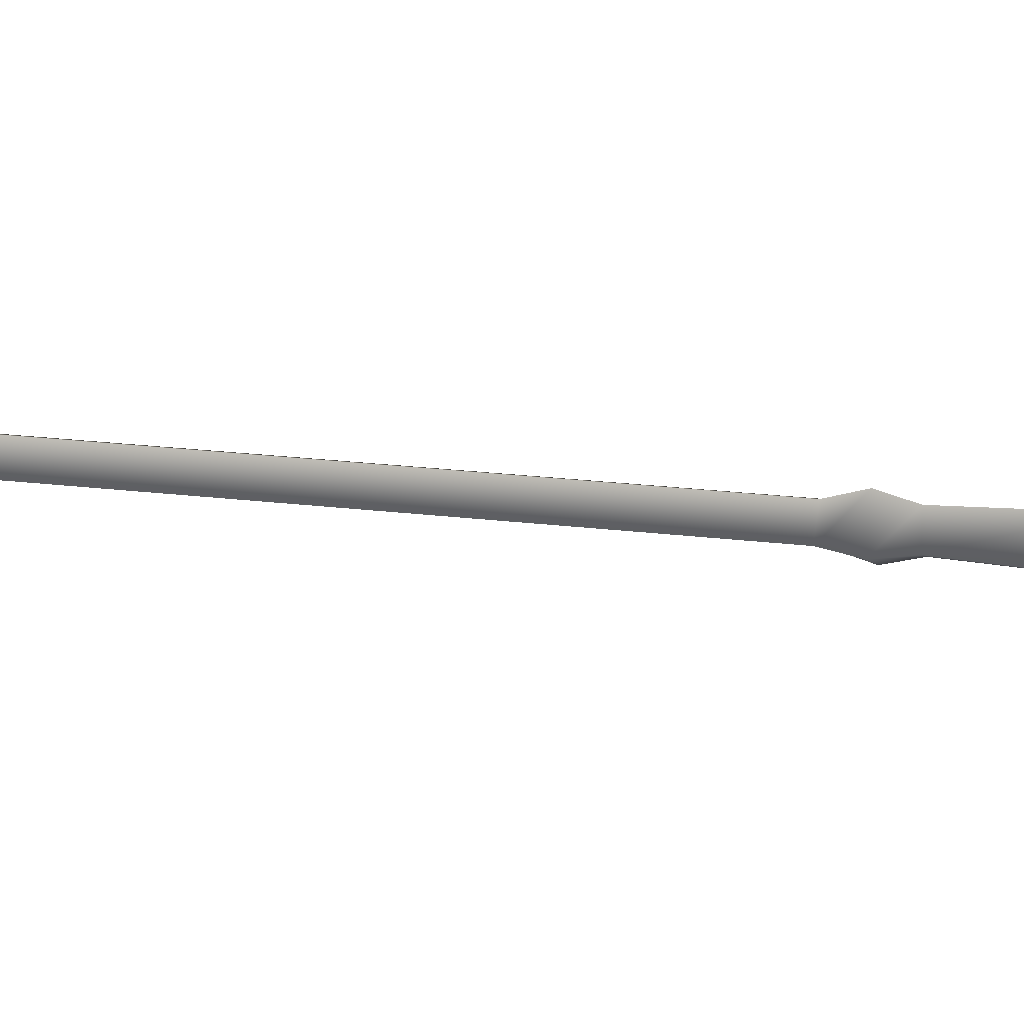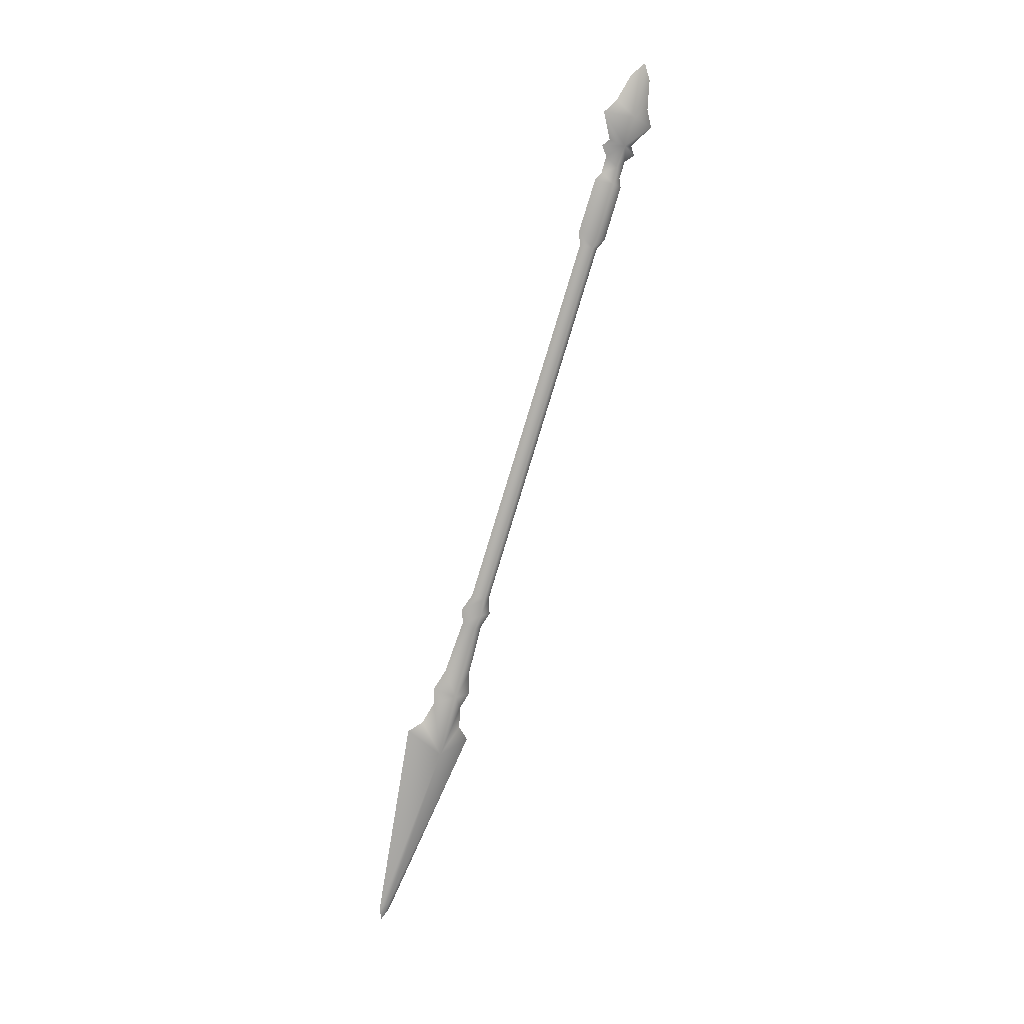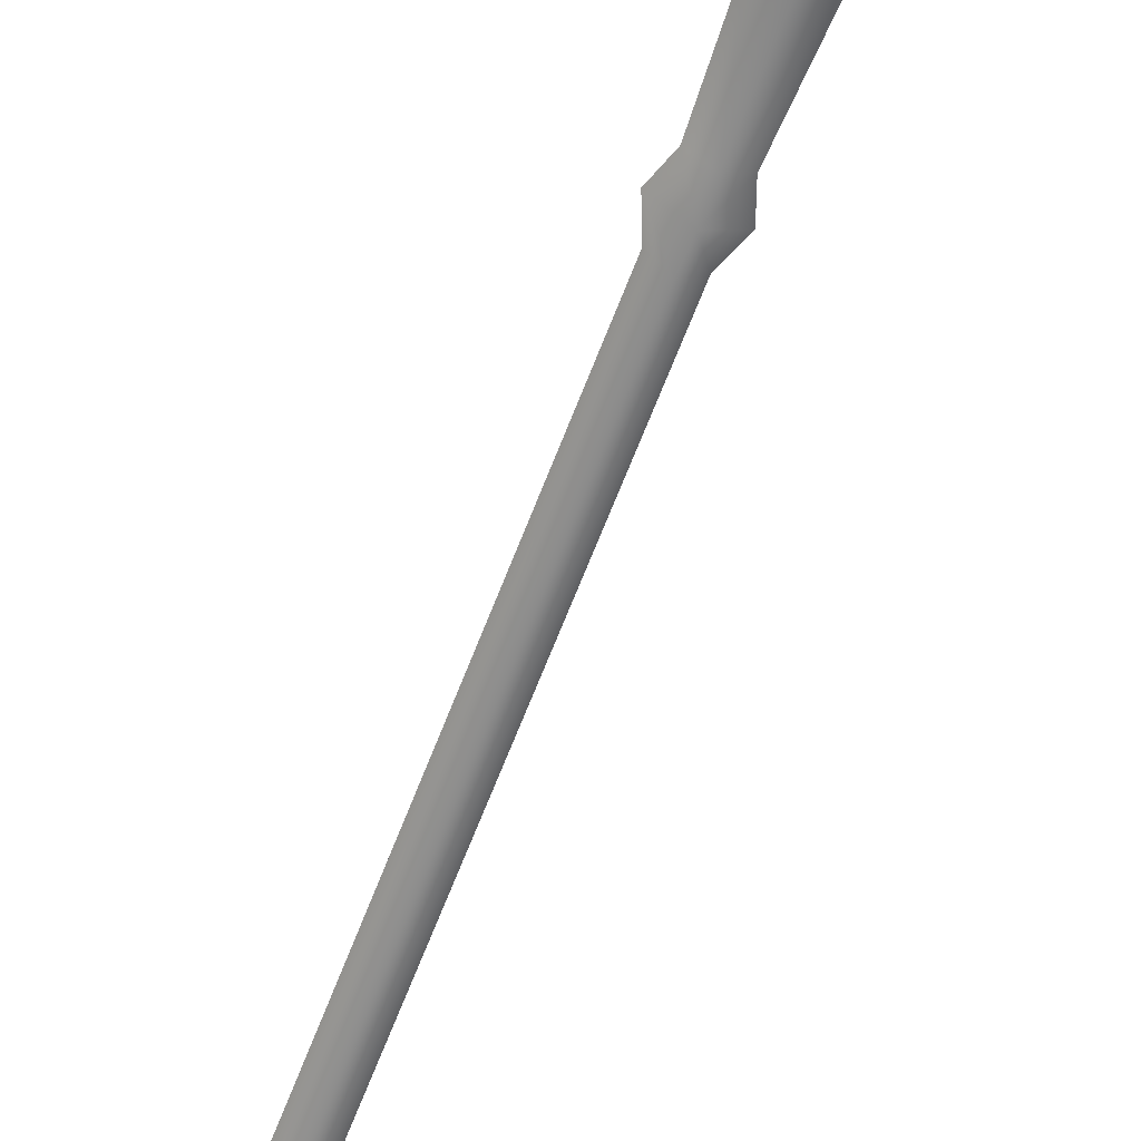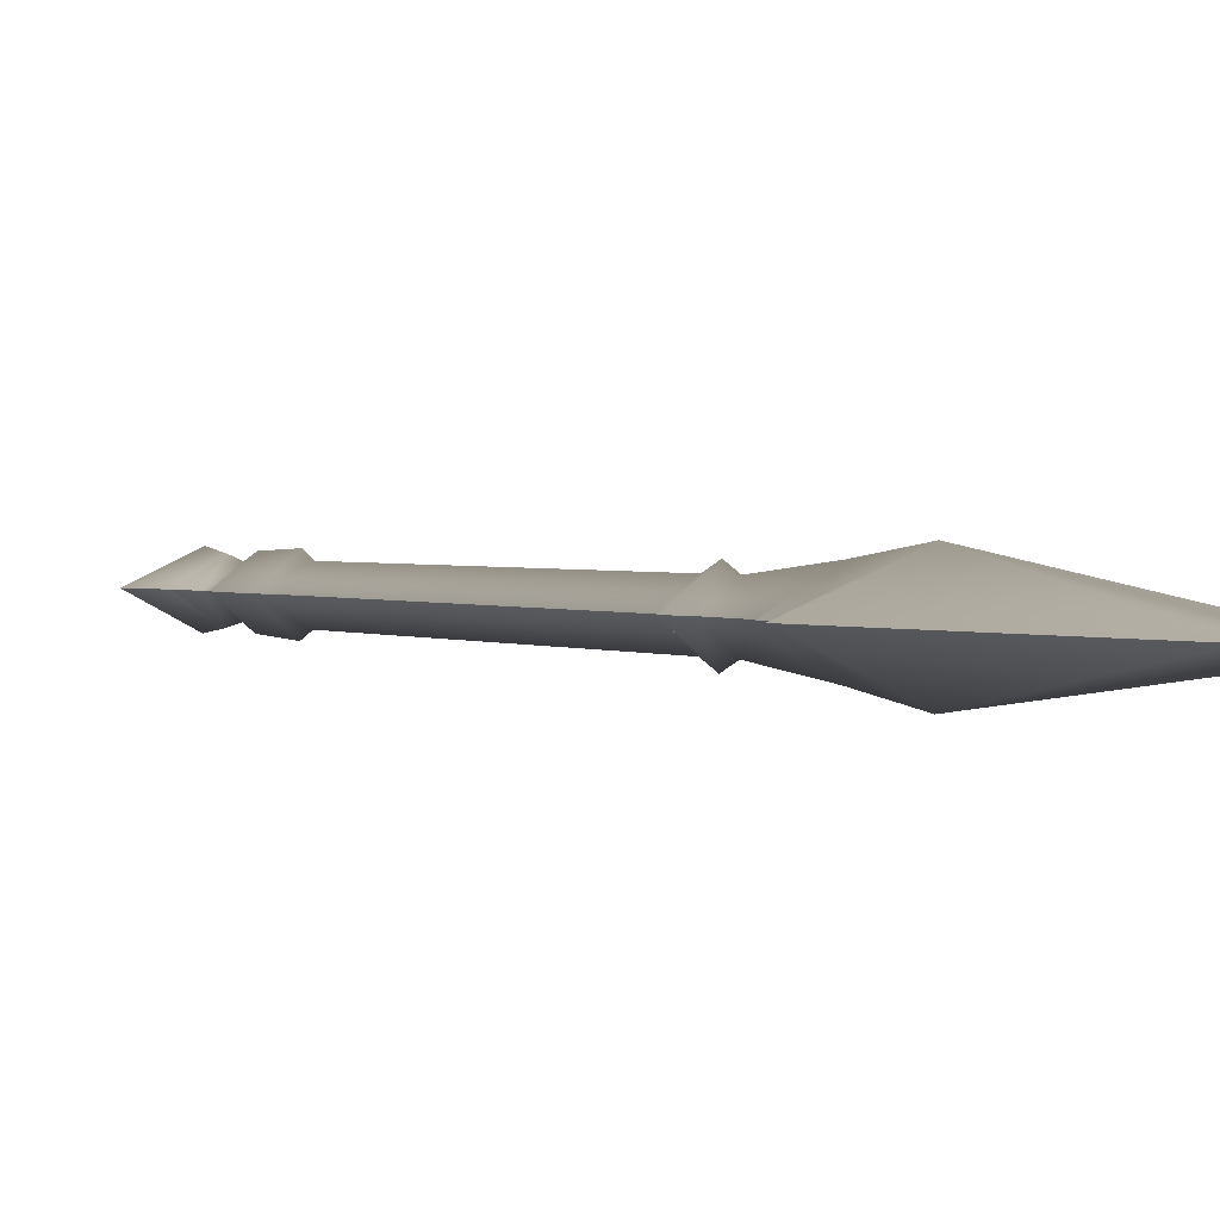
<metadata>
{"format":"obj","ext":"obj","renderer":"f3d","projection":"perspective","resolution":1024,"background":"white","views":[{"elev":-48.1,"azim":-97.0,"up":"+Z"},{"elev":6.0,"azim":-28.7,"up":"+Y"},{"elev":-77.1,"azim":-33.6,"up":"+Z"},{"elev":-12.4,"azim":-29.6,"up":"+Z"}]}
</metadata>
<code>
g pasted__Boss_Cross_T6_W38
v 0.2067 0.5196 0.1284
v 0.01381 0.05964 -0.00145
v 0.1157 0.515 0.06851
v 0.02047 0.02833 0.007846
v -0.006599 0.03457 0.006677
v 0.03127 0.56 0.1208
v 0.07064 0.5821 0.1291
v 0.09805 0.6334 0.1424
v 0.1493 0.6696 0.1167
v 0.1772 0.6152 0.1459
v 0.1804 0.5568 0.1339
v 0 -0 -0
v 0.09421 0.6763 0.1511
v 0.1987 0.6523 0.1556
v 0.1928 0.7083 0.1669
v 0.123 0.7244 0.1639
v 0.1899 0.8564 0.1711
v 0.1604 0.8587 0.1956
v 0.1995 0.8977 0.1707
v 0.1553 0.899 0.2036
v 0.2076 0.9363 0.1896
v 0.1801 0.9354 0.2136
v 0.2298 0.9239 0.2157
v 0.237 0.8802 0.2072
v 0.3865 1.87 0.4294
v 0.4136 1.871 0.4054
v 0.4354 1.859 0.4315
v 0.2154 0.846 0.198
v 0.3785 1.9 0.435
v 0.4207 1.901 0.4028
v 0.4499 2.034 0.4367
v 0.4085 2.033 0.4657
v 0.4247 2.052 0.4713
v 0.4553 1.882 0.4383
v 0.4839 2.016 0.469
v 0.4774 2.04 0.4736
v 0.4582 2.074 0.4545
v 0.4328 2.093 0.4806
v 0.4707 2.129 0.4614
v 0.4871 2.08 0.4829
v 0.5117 2.097 0.4888
v 0.5008 2.12 0.4925
v 0.5511 2.169 0.5076
v 0.487 2.202 0.4725
v 0.535 2.212 0.5151
v 0.4124 2.201 0.5016
v 0.445 2.233 0.5112
v 0.437 2.135 0.4898
v 0.4178 2.119 0.4847
v 0.5314 2.283 0.5297
v 0.5126 2.325 0.5369
v 0.4779 2.295 0.5274
v 0.2067 0.5196 0.1284
v 0.01114 0.05353 0.02758
v 0.02047 0.02833 0.007846
v 0.1069 0.4947 0.1646
v 0 -0 -0
v -0.006599 0.03457 0.006677
v 0.1804 0.5568 0.1339
v 0.1772 0.6152 0.1459
v 0.1426 0.6544 0.189
v 0.09805 0.6334 0.1424
v 0.07064 0.5821 0.1291
v 0.03127 0.56 0.1208
v 0.09421 0.6763 0.1511
v 0.123 0.7244 0.1639
v 0.1987 0.6523 0.1556
v 0.1853 0.8457 0.2218
v 0.1928 0.7083 0.1669
v 0.2154 0.846 0.198
v 0.1931 0.883 0.2405
v 0.1604 0.8587 0.1956
v 0.1553 0.899 0.2036
v 0.2029 0.9256 0.2403
v 0.1801 0.9354 0.2136
v 0.2298 0.9239 0.2157
v 0.237 0.8802 0.2072
v 0.3865 1.87 0.4294
v 0.409 1.86 0.4561
v 0.4354 1.859 0.4315
v 0.3785 1.9 0.435
v 0.4144 1.887 0.4718
v 0.4085 2.033 0.4657
v 0.4441 2.021 0.4996
v 0.4247 2.052 0.4713
v 0.4839 2.016 0.469
v 0.4774 2.04 0.4736
v 0.4553 1.882 0.4383
v 0.454 2.064 0.501
v 0.4328 2.093 0.4806
v 0.4871 2.08 0.4829
v 0.4654 2.117 0.519
v 0.4178 2.119 0.4847
v 0.437 2.135 0.4898
v 0.4124 2.201 0.5016
v 0.4807 2.188 0.541
v 0.445 2.233 0.5112
v 0.5511 2.169 0.5076
v 0.535 2.212 0.5151
v 0.5008 2.12 0.4925
v 0.5117 2.097 0.4888
v 0.5314 2.283 0.5297
v 0.5126 2.325 0.5369
v 0.4779 2.295 0.5274
f 1 2 3
f 2 1 4
f 5 3 2
f 3 5 6
f 7 3 6
f 8 3 7
f 3 8 9
f 10 3 9
f 3 10 11
f 1 3 11
f 5 2 12
f 2 4 12
f 9 8 13
f 10 9 14
f 14 9 15
f 16 9 13
f 16 17 9
f 17 15 9
f 17 16 18
f 18 19 17
f 19 18 20
f 20 21 19
f 21 20 22
f 23 19 21
f 19 23 24
f 25 21 22
f 21 25 26
f 21 27 23
f 27 21 26
f 19 28 17
f 28 19 24
f 15 17 28
f 29 26 25
f 26 29 30
f 29 31 30
f 31 29 32
f 31 32 33
f 31 34 30
f 26 34 27
f 34 26 30
f 34 31 35
f 36 35 31
f 31 33 37
f 36 31 37
f 37 33 38
f 37 38 39
f 40 36 37
f 39 40 37
f 41 40 39
f 42 41 39
f 39 43 42
f 43 39 44
f 43 44 45
f 39 46 44
f 44 46 47
f 46 39 48
f 39 49 48
f 39 38 49
f 44 50 45
f 51 50 44
f 51 44 52
f 52 44 47
f 53 54 55
f 54 53 56
f 57 55 54
f 58 57 54
f 56 58 54
f 56 53 59
f 60 56 59
f 56 60 61
f 62 56 61
f 56 62 63
f 56 63 64
f 58 56 64
f 62 61 65
f 65 61 66
f 61 60 67
f 68 66 61
f 69 68 61
f 69 61 67
f 68 69 70
f 70 71 68
f 71 72 68
f 66 68 72
f 72 71 73
f 74 73 71
f 73 74 75
f 71 76 74
f 76 71 77
f 71 70 77
f 74 78 75
f 78 74 79
f 80 74 76
f 74 80 79
f 79 81 78
f 81 79 82
f 82 83 81
f 83 82 84
f 85 83 84
f 82 86 84
f 84 86 87
f 86 82 88
f 88 79 80
f 79 88 82
f 85 84 89
f 84 87 89
f 90 85 89
f 89 87 91
f 89 91 92
f 92 90 89
f 93 90 92
f 94 93 92
f 92 95 94
f 95 92 96
f 95 96 97
f 92 98 96
f 96 98 99
f 98 92 100
f 92 101 100
f 92 91 101
f 102 96 99
f 103 96 102
f 103 104 96
f 96 104 97

</code>
